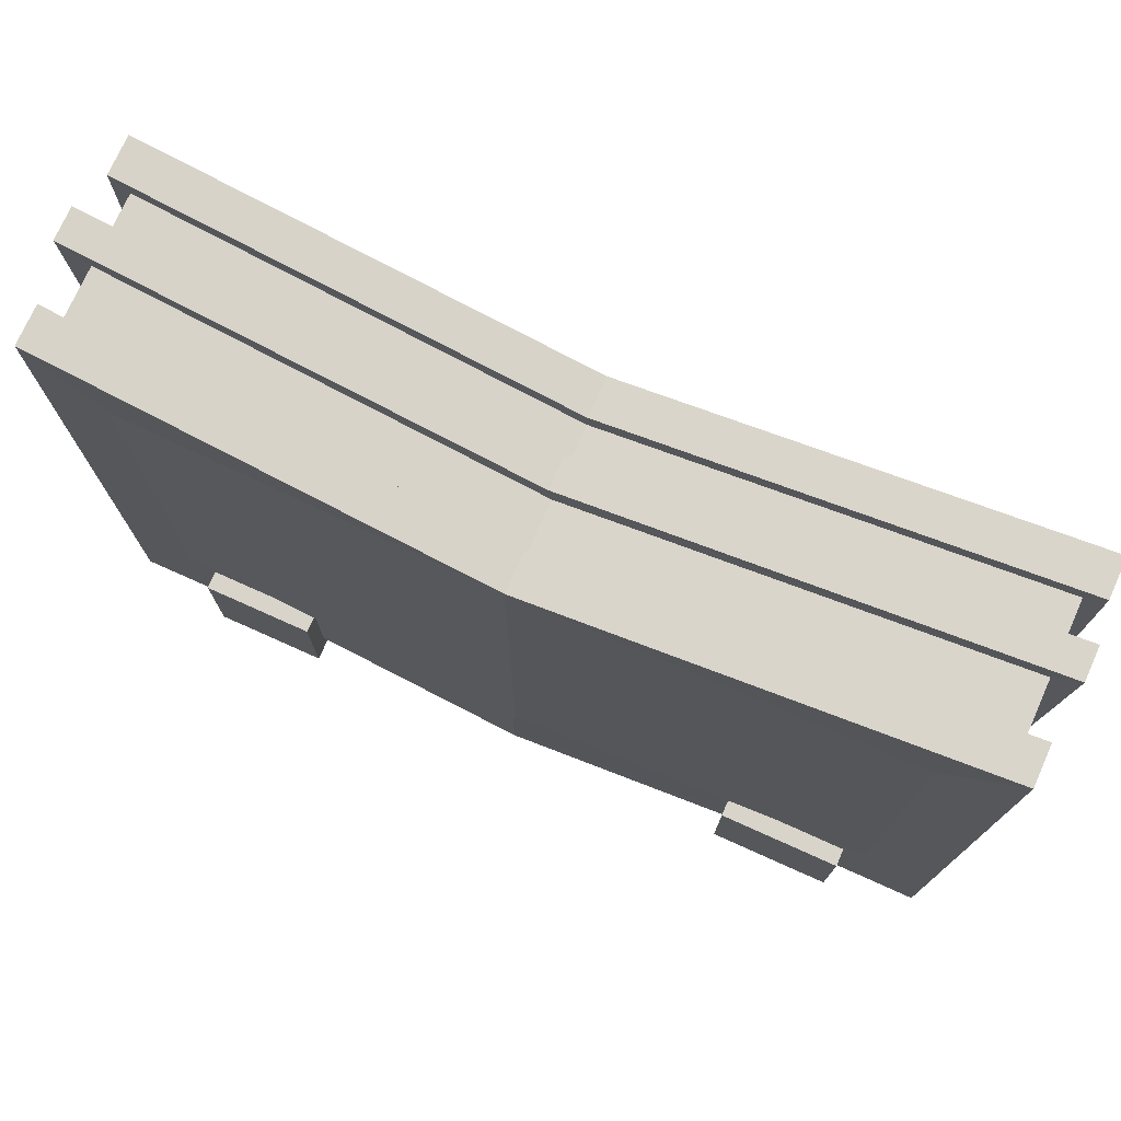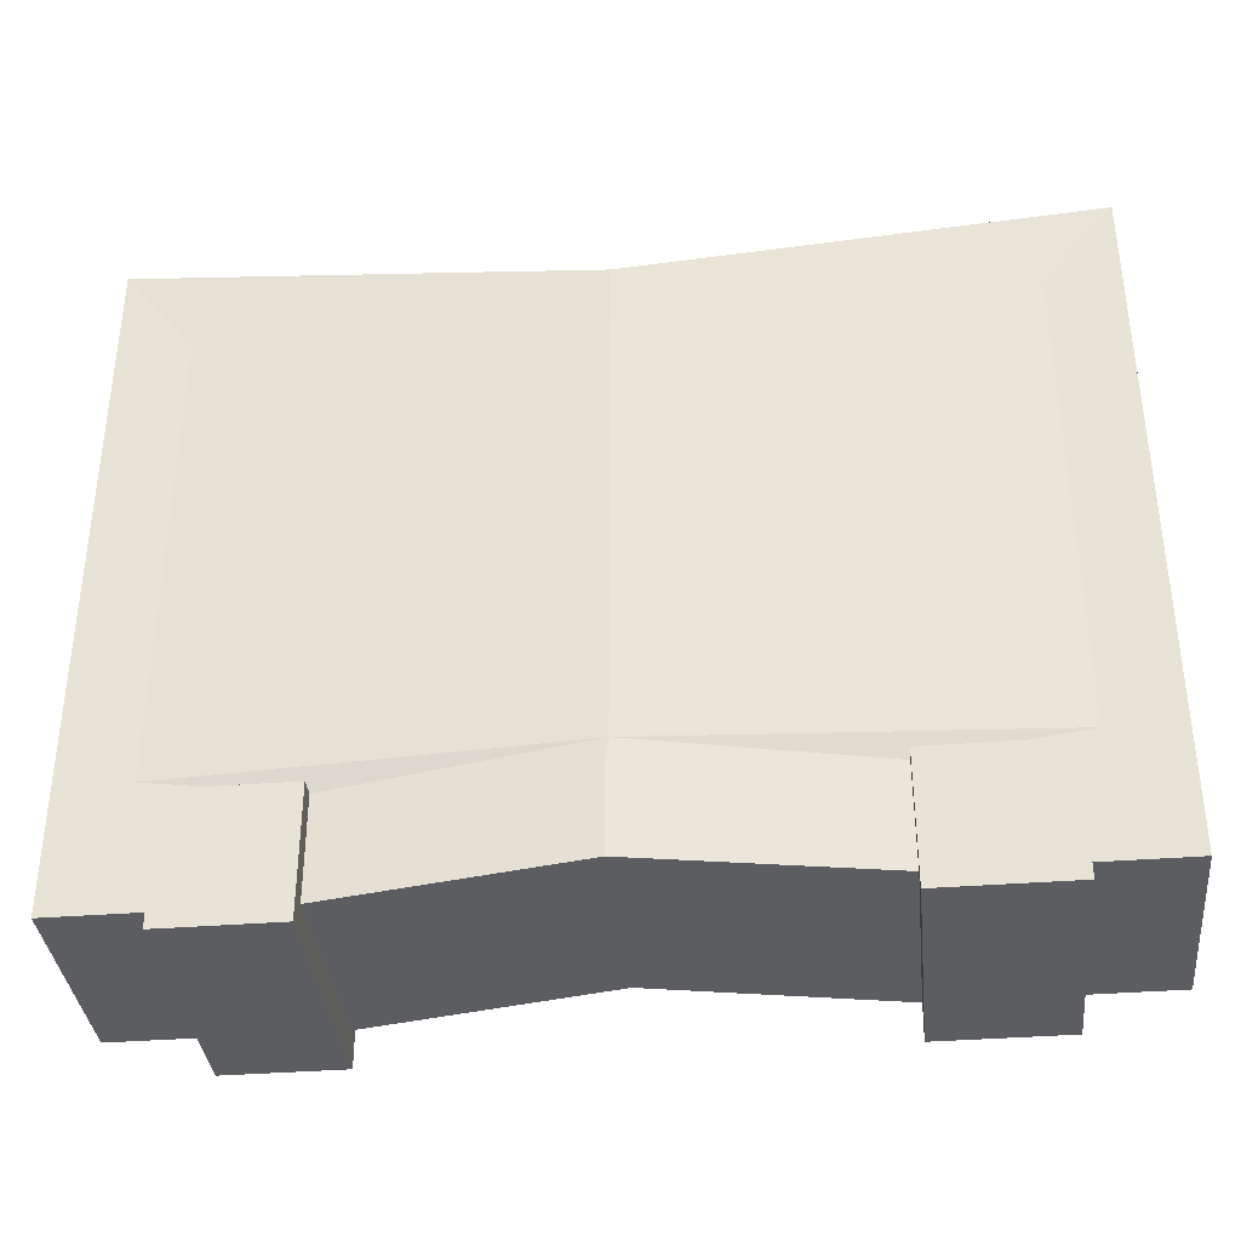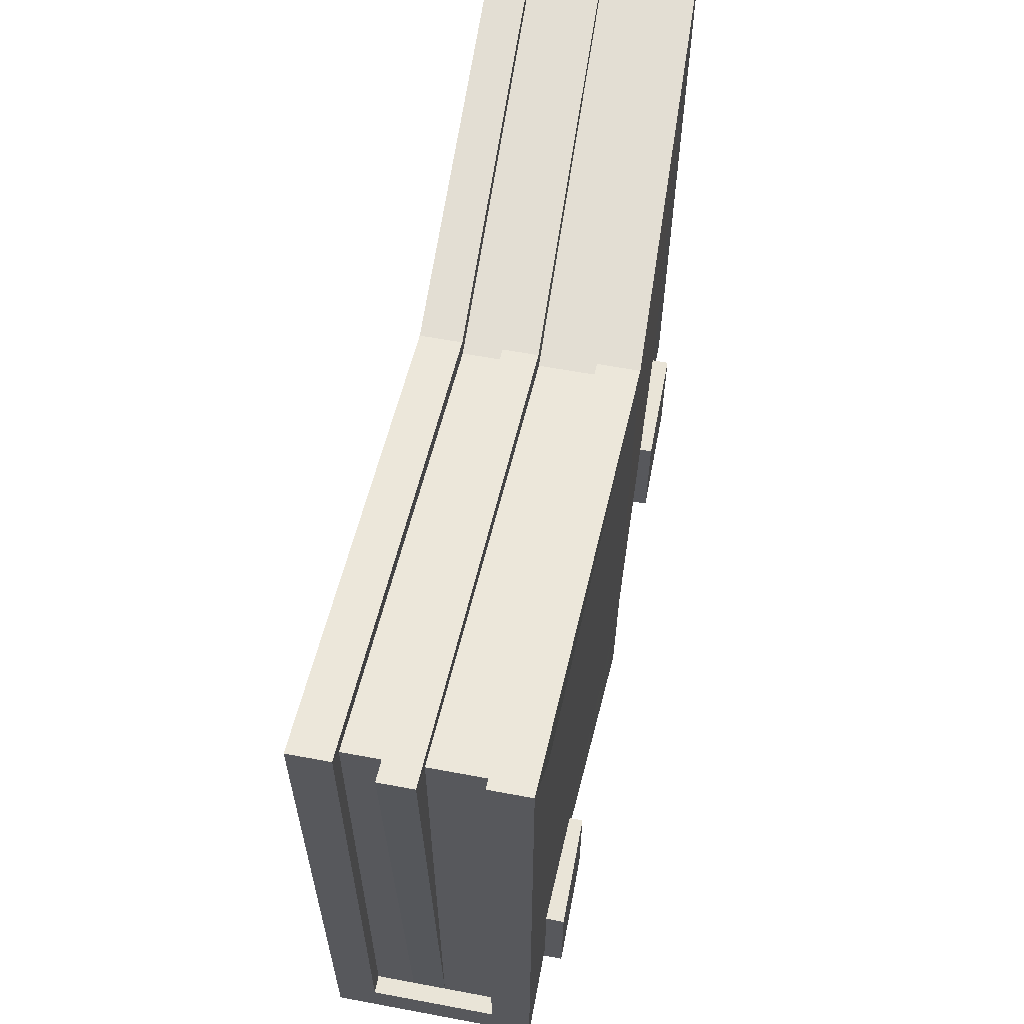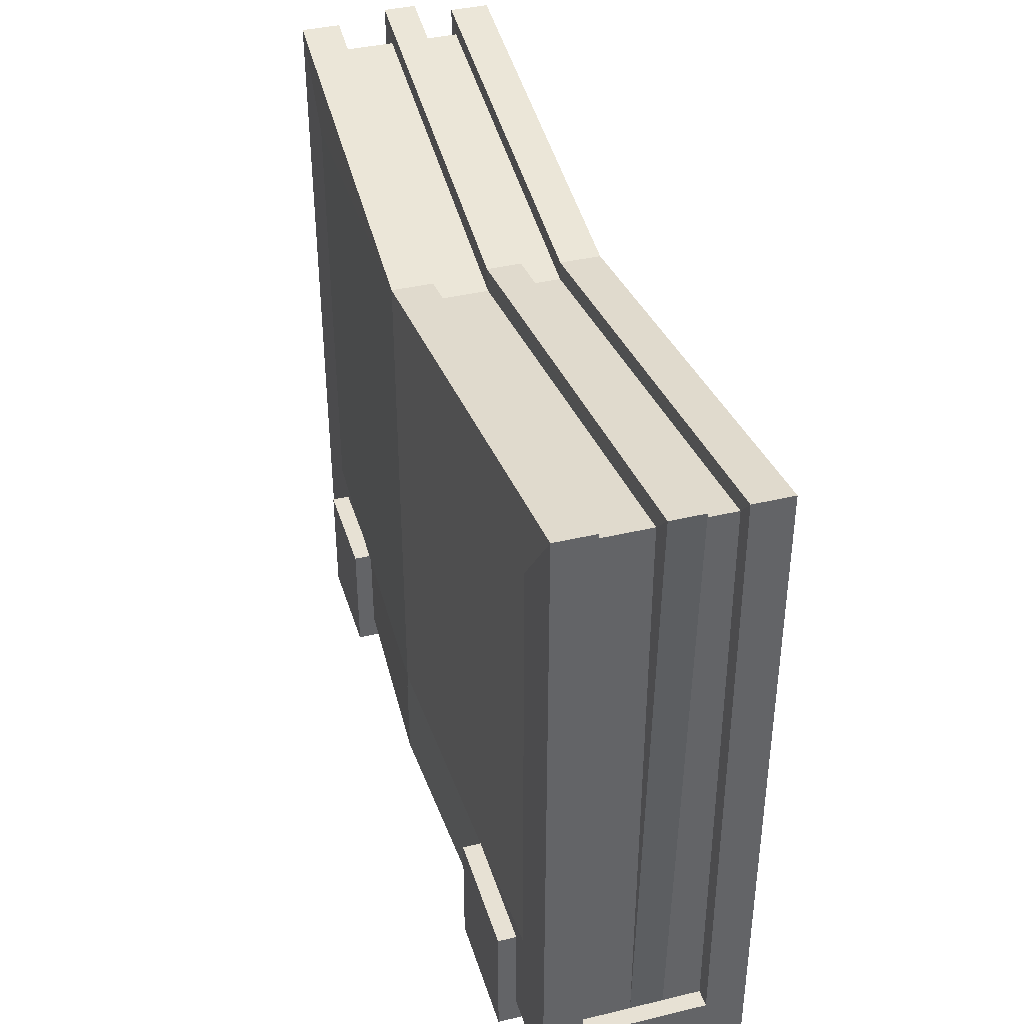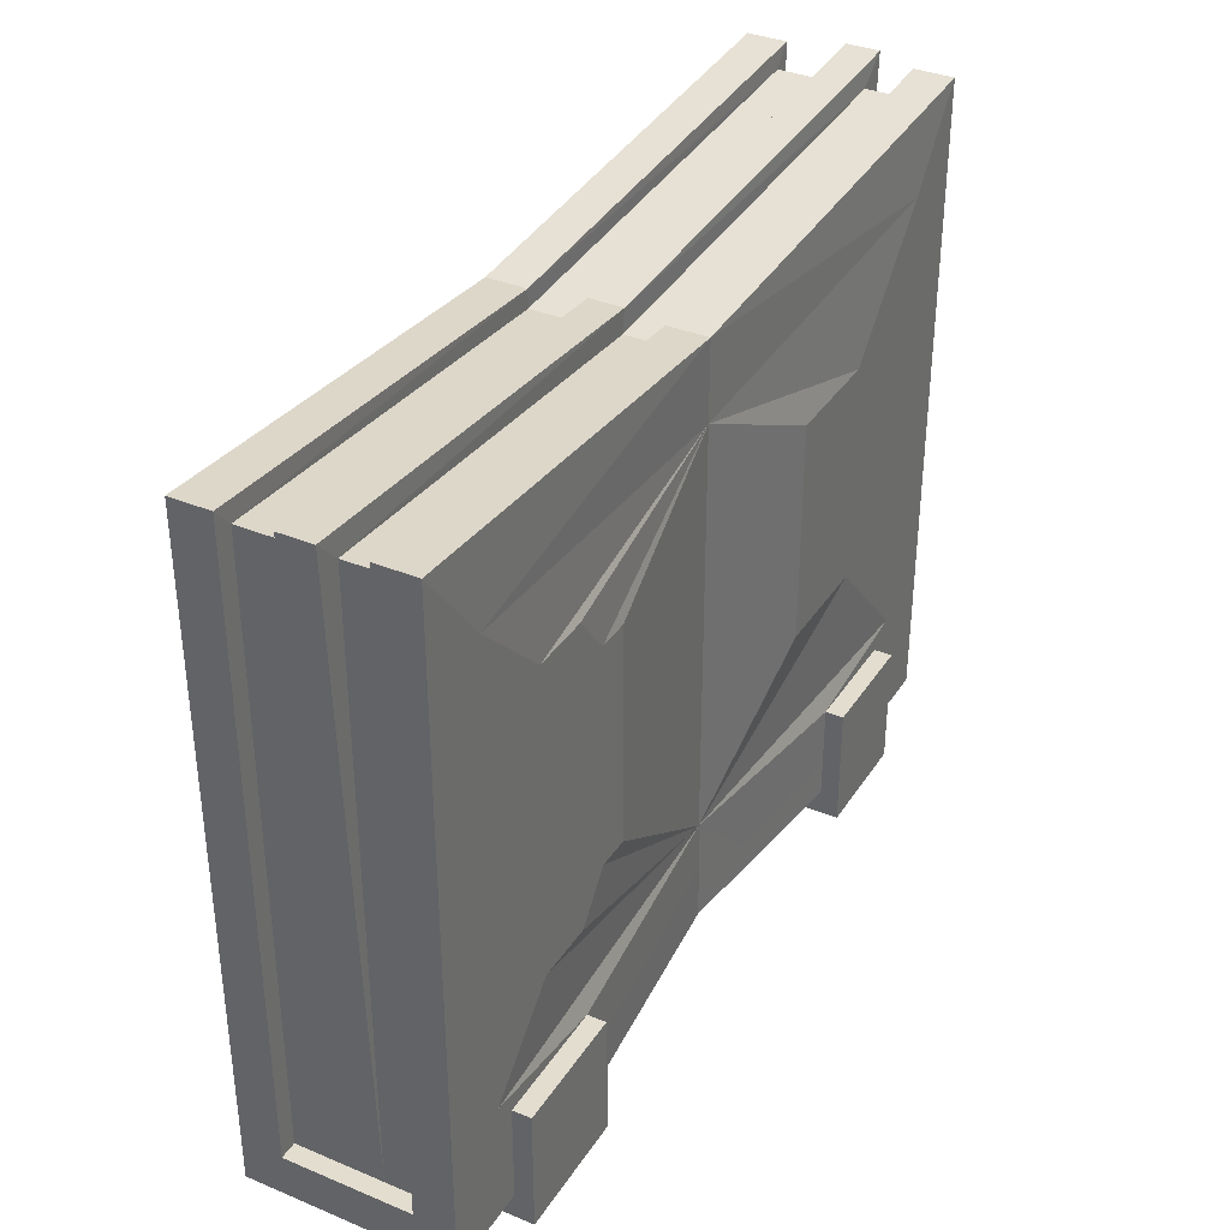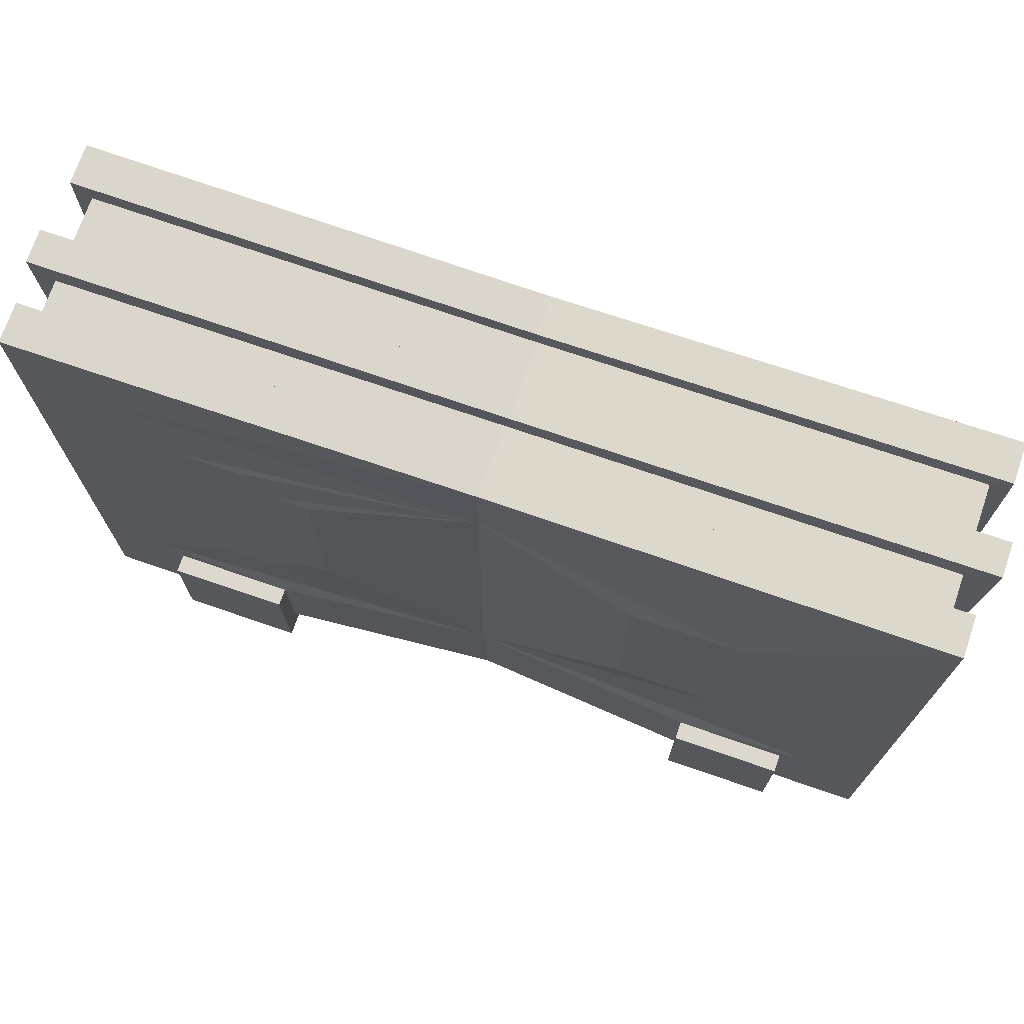
<metadata>
{"format":"obj","ext":"obj","renderer":"f3d","projection":"perspective","resolution":1024,"background":"white","views":[{"elev":74.8,"azim":24.2,"up":"+Z"},{"elev":-36.4,"azim":5.9,"up":"+Z"},{"elev":60.9,"azim":-79.2,"up":"+Z"},{"elev":39.4,"azim":73.4,"up":"+Z"},{"elev":35.6,"azim":118.7,"up":"+Z"},{"elev":72.3,"azim":-161.0,"up":"+Z"}]}
</metadata>
<code>
o SM_Prop_Book_01
v -1e-06 -1.024 12.59
v 18.89 -0.3692 14.57
v -1e-06 0.3632 12.59
v 18.89 1.018 14.57
v 0.05984 3.618 -9.029
v 9.816 4.273 -9.382
v 0.01032 3.618 -12.75
v 9.717 4.273 -13.5
v -18.38 4.273 -13.5
v -14.46 4.273 -13.5
v -18.38 -4.273 -13.5
v -14.46 -4.273 -13.5
v 0.1342 -4.928 -8.281
v 15.81 -4.273 -8.553
v 0.1342 -4.928 9.14
v 15.81 -4.273 10.75
v 17.91 -0.3692 -11.71
v 17.91 1.018 -11.71
v -17.64 -0.3692 -11.71
v -18.89 -0.3692 14.57
v -17.64 1.018 -11.71
v -18.89 1.018 14.57
v 0.1342 -4.928 12.42
v 18.65 -4.273 14.38
v 0.1342 -3.266 12.42
v 18.65 -2.611 14.38
v 18.65 4.273 14.38
v 0.1342 3.618 12.42
v 18.65 2.611 14.38
v 0.1342 1.956 12.42
v 18.65 -4.273 -13.5
v 18.65 -2.611 -11.71
v 18.65 -4.273 -9.382
v 18.65 4.273 -13.5
v 18.65 2.611 -11.71
v 18.65 4.273 -9.382
v -18.38 -4.273 -9.382
v -18.38 -2.611 -11.71
v -18.38 -2.611 14.38
v -18.38 -4.273 14.38
v -18.38 2.611 -11.71
v -18.38 4.273 -9.382
v -18.38 2.611 14.38
v -18.38 4.273 14.38
v 0.1342 -3.266 11.65
v 17.91 -2.611 13.53
v 17.91 2.611 13.53
v 0.1342 1.956 11.65
v 17.91 -2.611 -11.71
v 17.91 2.611 -11.71
v -17.64 -2.611 13.53
v -17.64 -2.611 -11.71
v -17.64 2.611 13.53
v -17.64 2.611 -11.71
v 14.95 -4.273 -13.5
v 14.95 4.273 -13.5
v 9.717 -5.041 -14.57
v 9.717 5.041 -14.57
v 14.95 -5.041 -14.57
v 14.95 5.041 -14.57
v 0.01032 -4.928 -12.75
v 9.717 -4.273 -13.5
v -14.46 -5.041 -14.57
v -14.46 5.041 -14.57
v -9.696 -5.041 -14.57
v -9.696 5.041 -14.57
v 9.816 5.041 -9.382
v 14.95 5.041 -9.382
v -14.46 5.041 -9.382
v -9.696 5.041 -9.382
v 14.95 -5.041 -9.382
v 9.717 -5.041 -9.382
v -9.696 -5.041 -9.382
v -14.46 -5.041 -9.382
v 14.95 4.273 -9.382
v 14.95 -4.273 -9.382
v 9.717 -4.273 -9.382
v -9.696 4.273 -13.5
v -9.696 -4.273 -13.5
v -14.46 4.273 -9.382
v -9.696 4.273 -9.382
v -9.696 -4.273 -9.382
v -14.46 -4.273 -9.382
v 10.03 4.273 -5.271
v 10.03 4.273 7.464
v 12.51 4.273 -5.271
v 12.51 4.273 7.464
v 0.01032 -4.928 -9.029
v -15.54 -4.273 -8.553
v -15.54 -4.273 10.75
v 0.1342 3.618 9.14
v 15.81 4.273 10.75
v 15.81 4.273 -8.553
v 0.1342 3.618 -8.281
v -15.54 4.273 -8.553
v -15.54 4.273 10.75
v 8.612 4.273 5.652
v 7.241 4.273 5.652
v 0.1342 3.618 4.59
v 8.612 4.273 -3.458
v 7.241 4.273 -3.458
v 0.1342 3.618 -3.731
v -10.91 4.273 -3.562
v -10.91 4.273 5.755
v -7.5 4.273 -3.562
v -7.5 4.273 5.755
v -6.41 4.273 -3.562
v -6.41 4.273 5.755
v -8.294 4.273 -3.562
v -8.294 4.273 5.755
v -9.138 4.273 -3.562
v -9.138 4.273 5.755
v -9.94 4.273 -3.562
v -9.94 4.273 5.755
v -17.64 -0.3692 13.53
v 17.91 -0.3692 13.53
v 0.1342 -1.024 11.65
v 17.91 1.018 13.53
v 0.1342 0.3632 11.65
v -17.64 1.018 13.53
f 1 2 3
f 3 2 4
f 5 6 7
f 7 6 8
f 9 10 11
f 11 10 12
f 13 14 15
f 15 14 16
f 2 17 4
f 4 17 18
f 19 20 21
f 21 20 22
f 23 24 25
f 25 24 26
f 27 28 29
f 29 28 30
f 31 32 33
f 32 26 33
f 24 33 26
f 31 34 32
f 32 34 35
f 34 36 35
f 35 36 29
f 36 27 29
f 11 37 38
f 38 37 39
f 37 40 39
f 9 41 42
f 41 43 42
f 44 42 43
f 9 11 41
f 41 11 38
f 45 25 46
f 46 25 26
f 29 30 47
f 47 30 48
f 26 32 46
f 46 32 49
f 32 35 49
f 49 35 17
f 17 35 18
f 35 50 18
f 29 47 35
f 35 47 50
f 39 51 38
f 38 51 52
f 43 41 53
f 53 41 54
f 41 38 54
f 54 38 21
f 21 38 19
f 38 52 19
f 55 56 31
f 31 56 34
f 57 58 59
f 59 58 60
f 61 7 62
f 62 7 8
f 63 64 65
f 65 64 66
f 58 67 60
f 60 67 68
f 64 69 66
f 66 69 70
f 59 71 57
f 57 71 72
f 65 73 63
f 63 73 74
f 62 8 57
f 57 8 58
f 56 55 60
f 60 55 59
f 6 67 8
f 8 67 58
f 6 75 67
f 67 75 68
f 75 56 68
f 68 56 60
f 76 71 55
f 55 71 59
f 76 77 71
f 71 77 72
f 77 62 72
f 72 62 57
f 12 10 63
f 63 10 64
f 78 79 66
f 66 79 65
f 80 69 10
f 10 69 64
f 80 81 69
f 69 81 70
f 81 78 70
f 70 78 66
f 82 73 79
f 79 73 65
f 82 83 73
f 73 83 74
f 83 12 74
f 74 12 63
f 42 80 9
f 9 80 10
f 75 36 56
f 56 36 34
f 84 85 86
f 86 85 87
f 11 12 37
f 37 12 83
f 88 61 77
f 77 61 62
f 33 76 31
f 31 76 55
f 37 83 89
f 83 82 89
f 88 77 13
f 13 77 14
f 77 76 14
f 76 33 14
f 24 16 33
f 33 16 14
f 24 23 16
f 16 23 15
f 40 37 90
f 90 37 89
f 91 28 92
f 92 28 27
f 27 36 92
f 92 36 93
f 36 75 93
f 75 6 93
f 5 94 6
f 6 94 93
f 81 80 95
f 80 42 95
f 44 96 42
f 42 96 95
f 92 87 91
f 87 85 91
f 85 97 91
f 97 98 91
f 99 91 98
f 92 93 87
f 87 93 86
f 93 94 86
f 86 94 84
f 84 94 100
f 100 94 101
f 94 102 101
f 95 96 103
f 103 96 104
f 100 97 84
f 84 97 85
f 105 106 107
f 107 106 108
f 109 110 105
f 105 110 106
f 111 112 109
f 109 112 110
f 113 114 111
f 111 114 112
f 104 114 103
f 103 114 113
f 101 98 100
f 100 98 97
f 102 99 101
f 101 99 98
f 51 115 52
f 52 115 19
f 116 117 46
f 46 117 45
f 17 116 49
f 49 116 46
f 118 18 47
f 47 18 50
f 119 118 48
f 48 118 47
f 21 120 54
f 54 120 53
f 117 116 1
f 1 116 2
f 119 3 118
f 118 3 4
f 116 17 2
f 18 118 4
f 19 115 20
f 120 21 22
f 44 28 96
f 96 28 91
f 30 28 43
f 43 28 44
f 48 30 53
f 53 30 43
f 119 48 120
f 120 48 53
f 119 120 3
f 3 120 22
f 1 3 20
f 20 3 22
f 117 1 115
f 115 1 20
f 45 117 51
f 51 117 115
f 39 25 51
f 51 25 45
f 23 25 40
f 40 25 39
f 15 23 90
f 90 23 40
f 13 15 89
f 89 15 90
f 88 13 82
f 82 13 89
f 88 82 61
f 61 82 79
f 78 7 79
f 79 7 61
f 5 7 81
f 81 7 78
f 5 81 94
f 94 81 95
f 95 103 94
f 103 113 94
f 113 111 94
f 111 109 94
f 109 105 94
f 105 107 94
f 102 94 107
f 108 99 107
f 107 99 102
f 96 91 104
f 104 91 114
f 114 91 112
f 112 91 110
f 110 91 106
f 106 91 108
f 91 99 108

</code>
